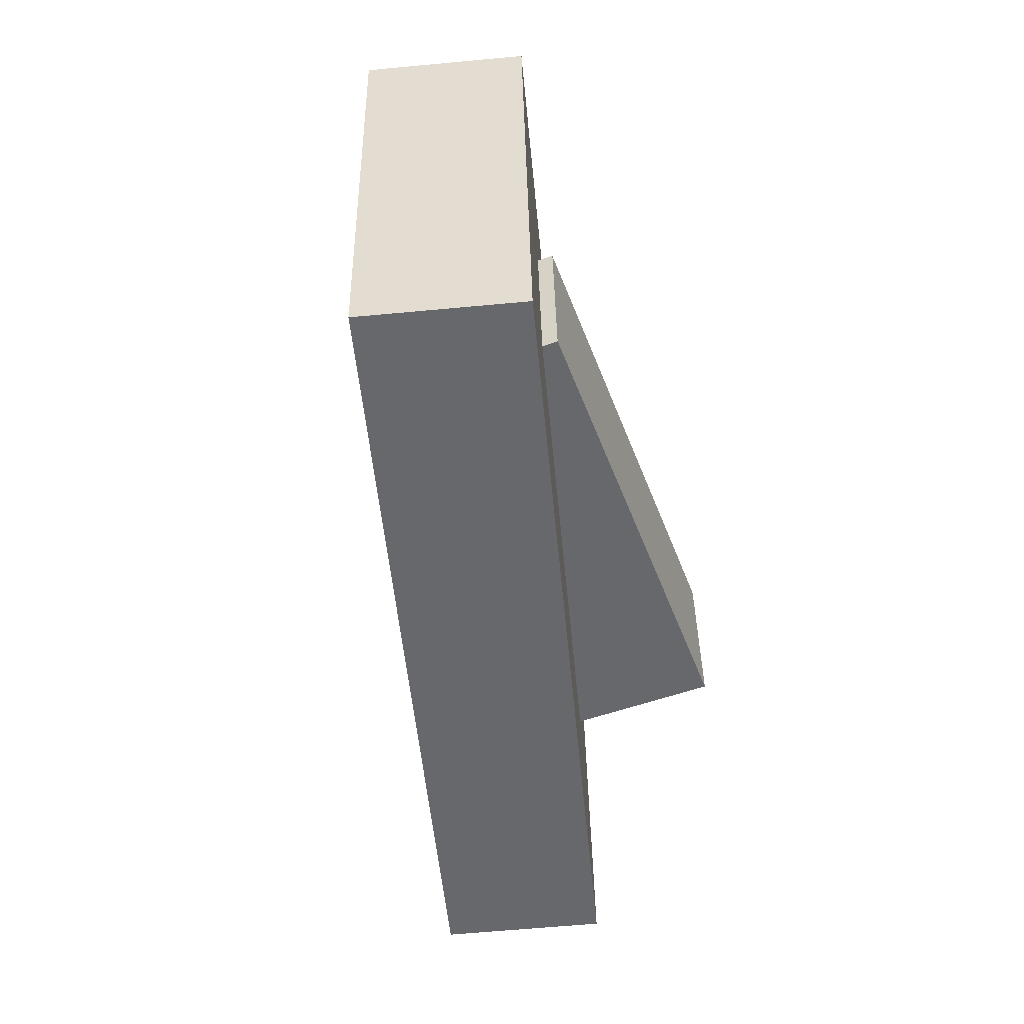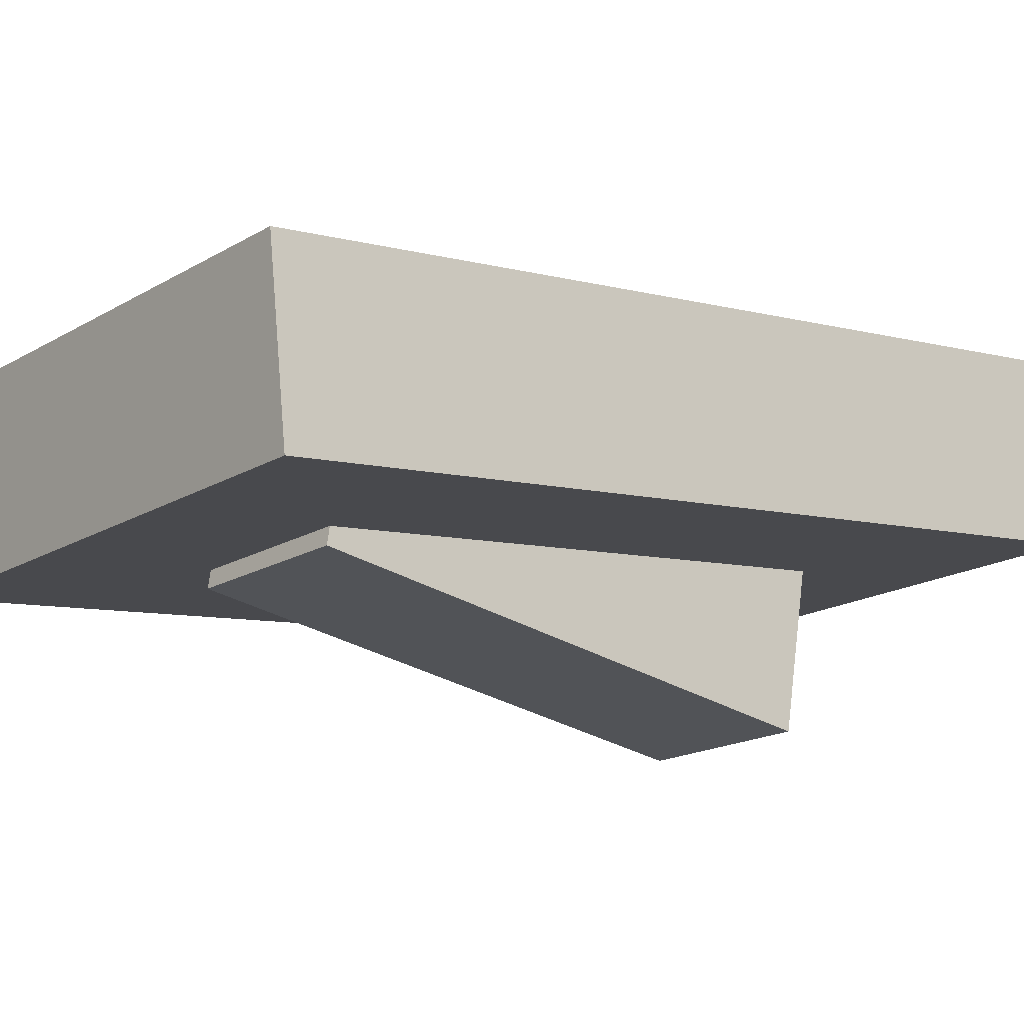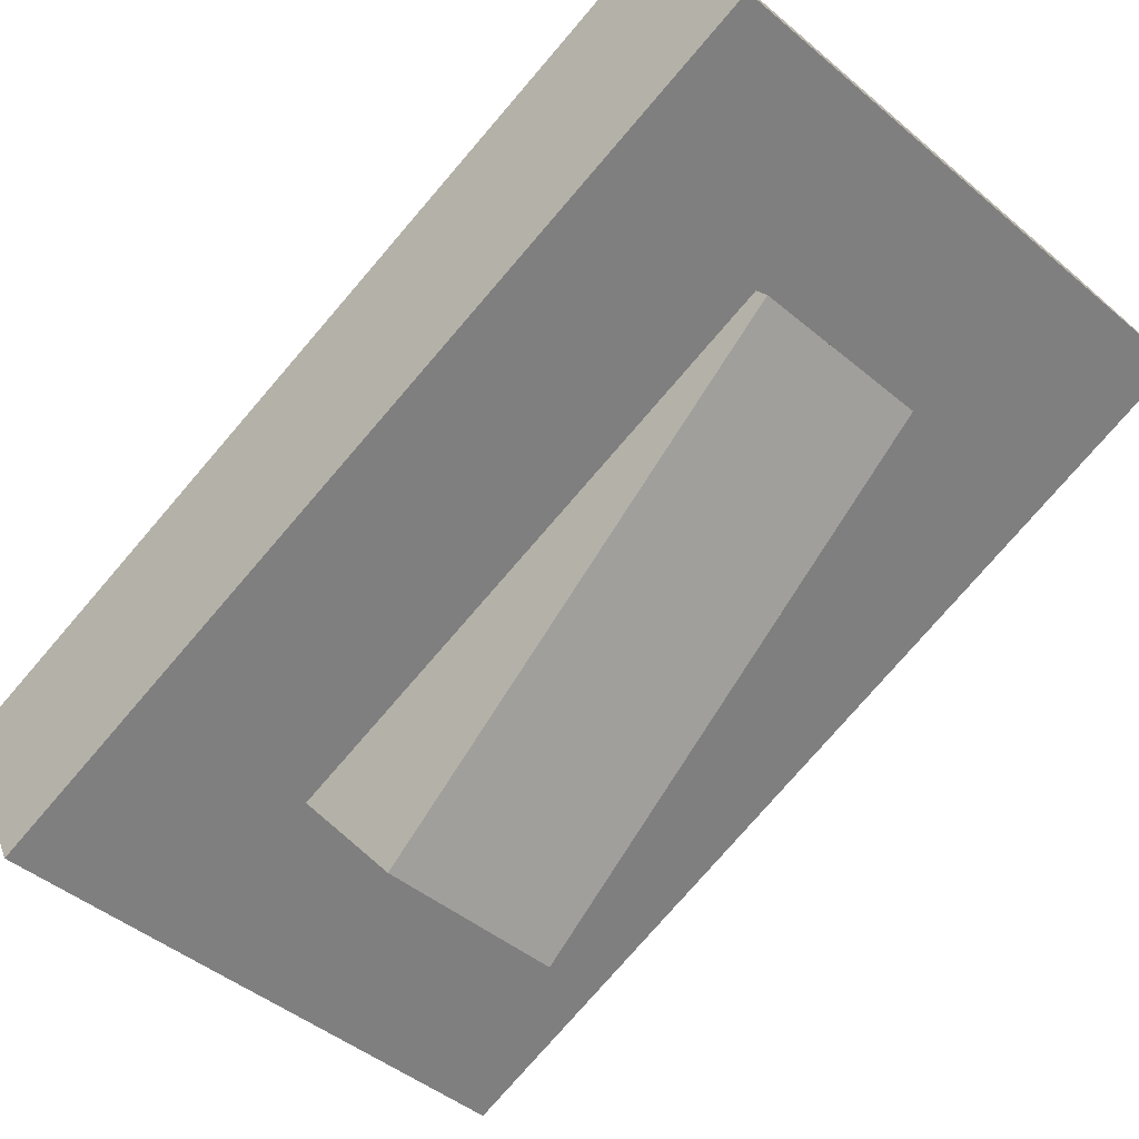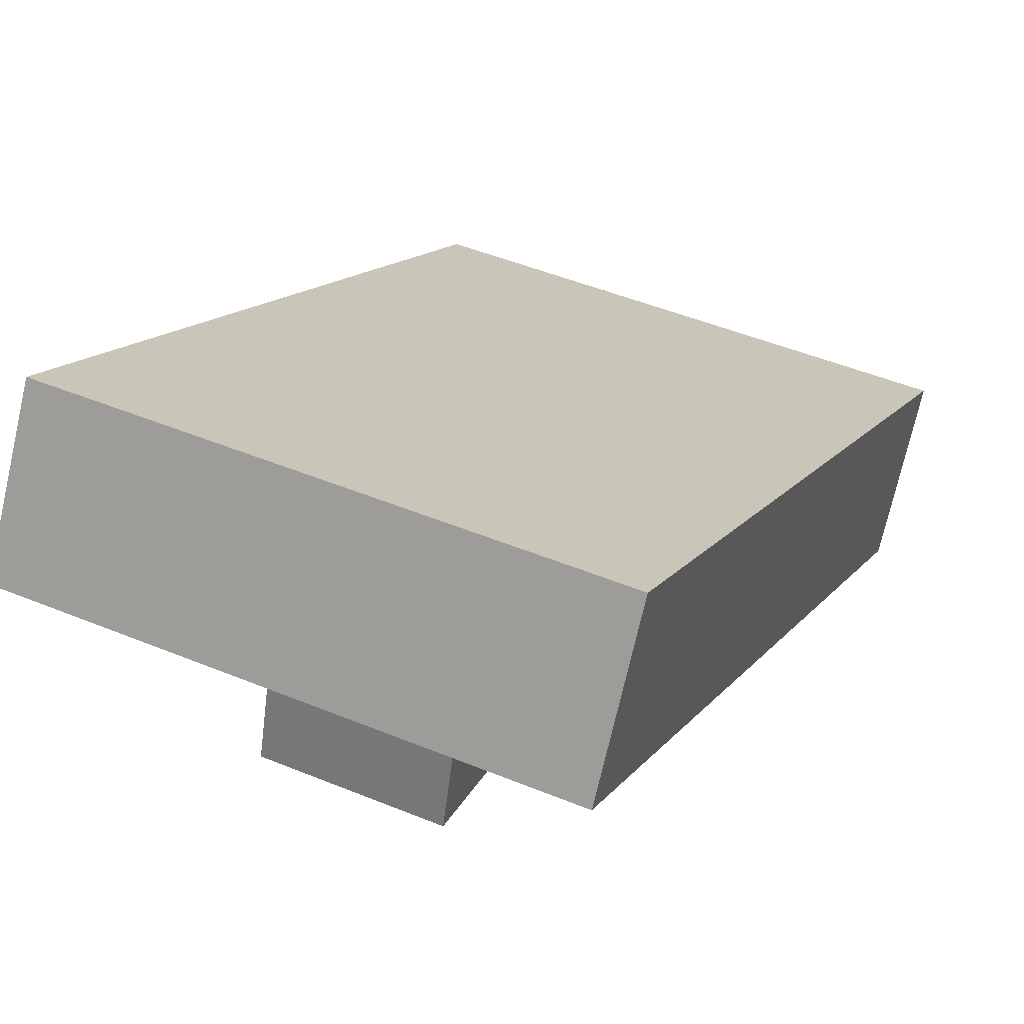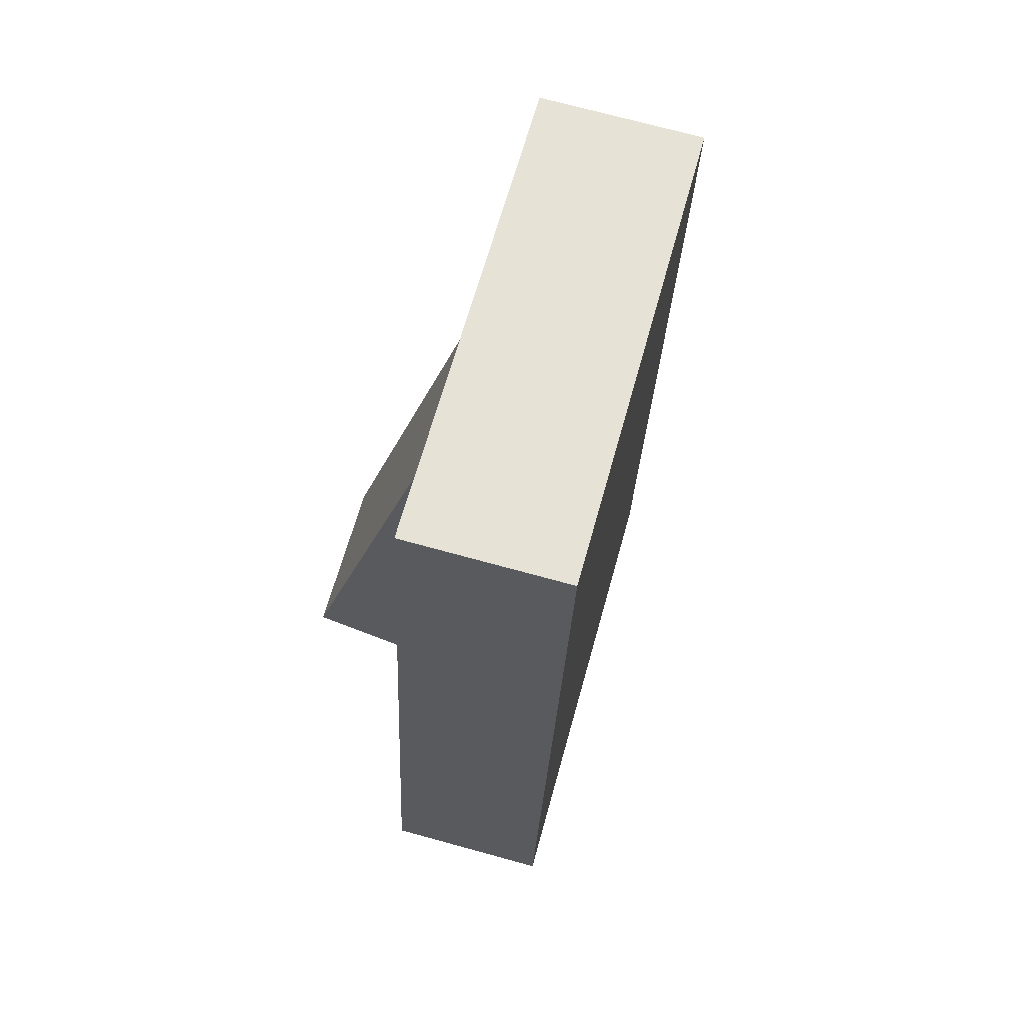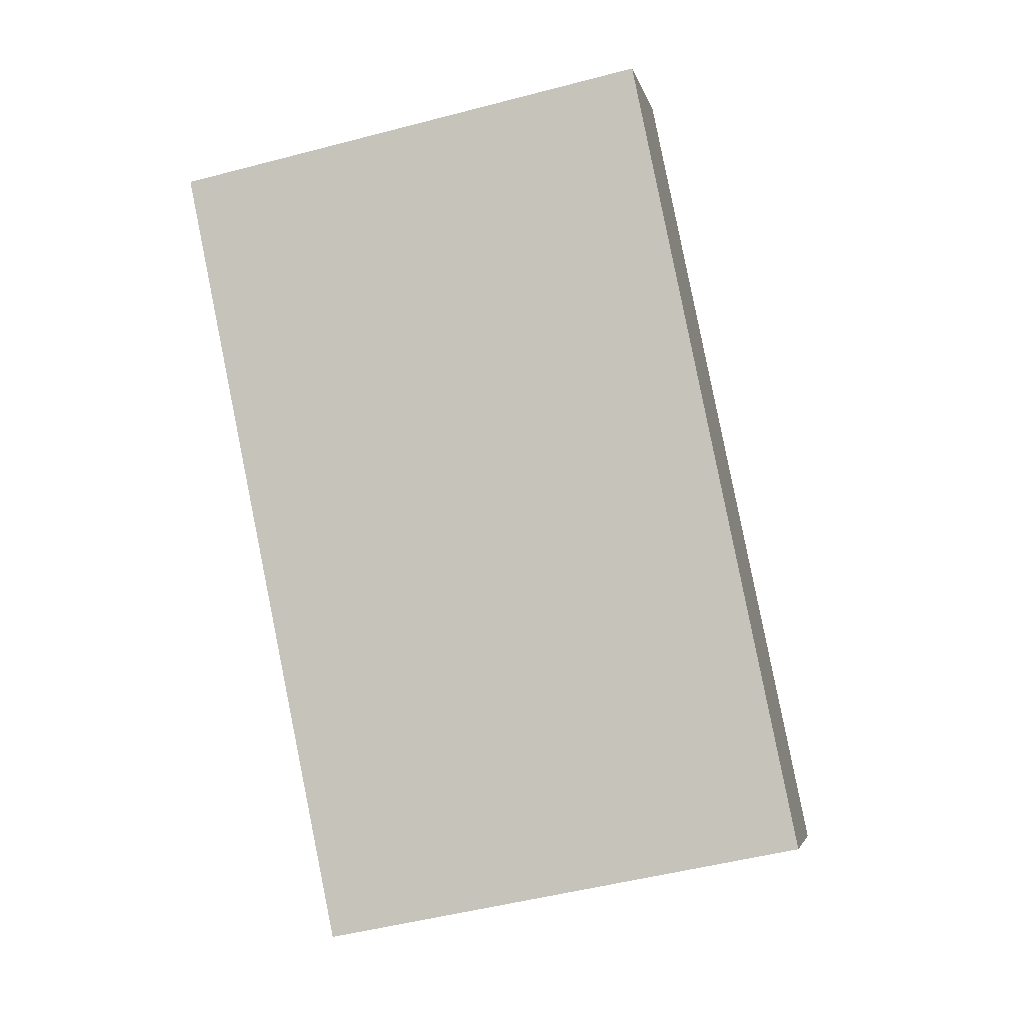
<metadata>
{"format":"obj","ext":"obj","renderer":"f3d","projection":"perspective","resolution":1024,"background":"white","views":[{"elev":48.1,"azim":106.1,"up":"+Y"},{"elev":5.3,"azim":-120.3,"up":"+Z"},{"elev":-65.3,"azim":147.5,"up":"+Z"},{"elev":4.2,"azim":30.1,"up":"+Z"},{"elev":52.2,"azim":-57.5,"up":"+Y"},{"elev":-9.2,"azim":29.2,"up":"+Y"}]}
</metadata>
<code>
g SwitchBase
v -1.543 5.589 12.59
v -1.613 6.054 12.65
v -1.572 5.598 12.5
v -1.642 6.063 12.56
v -1.304 5.65 12.42
v -1.374 6.115 12.48
v -1.275 5.641 12.51
v -1.345 6.106 12.57
v -1.572 5.598 12.5
v -1.642 6.063 12.56
v -1.304 5.65 12.42
v -1.374 6.115 12.48
v -1.275 5.641 12.51
v -1.543 5.589 12.59
v -1.613 6.054 12.65
v -1.345 6.106 12.57
v -1.613 6.054 12.65
v -1.642 6.063 12.56
v -1.374 6.115 12.48
v -1.345 6.106 12.57
v -1.275 5.641 12.51
v -1.304 5.65 12.42
v -1.572 5.598 12.5
v -1.543 5.589 12.59
f 4 3 1
f 2 4 1
f 6 5 9
f 10 6 9
f 8 7 11
f 12 8 11
f 15 14 13
f 16 15 13
f 19 18 17
f 20 19 17
f 23 22 21
f 24 23 21
g SwitchKey
v -1.493 5.7 12.49
v -1.511 5.963 12.6
v -1.525 5.732 12.41
v -1.543 5.995 12.52
v -1.436 5.749 12.38
v -1.454 6.012 12.49
v -1.404 5.717 12.46
v -1.422 5.98 12.57
v -1.525 5.732 12.41
v -1.543 5.995 12.52
v -1.436 5.749 12.38
v -1.454 6.012 12.49
v -1.404 5.717 12.46
v -1.493 5.7 12.49
v -1.511 5.963 12.6
v -1.422 5.98 12.57
v -1.511 5.963 12.6
v -1.543 5.995 12.52
v -1.454 6.012 12.49
v -1.422 5.98 12.57
v -1.404 5.717 12.46
v -1.436 5.749 12.38
v -1.525 5.732 12.41
v -1.493 5.7 12.49
f 28 27 25
f 26 28 25
f 30 29 33
f 34 30 33
f 32 31 35
f 36 32 35
f 39 38 37
f 40 39 37
f 43 42 41
f 44 43 41
f 47 46 45
f 48 47 45

</code>
